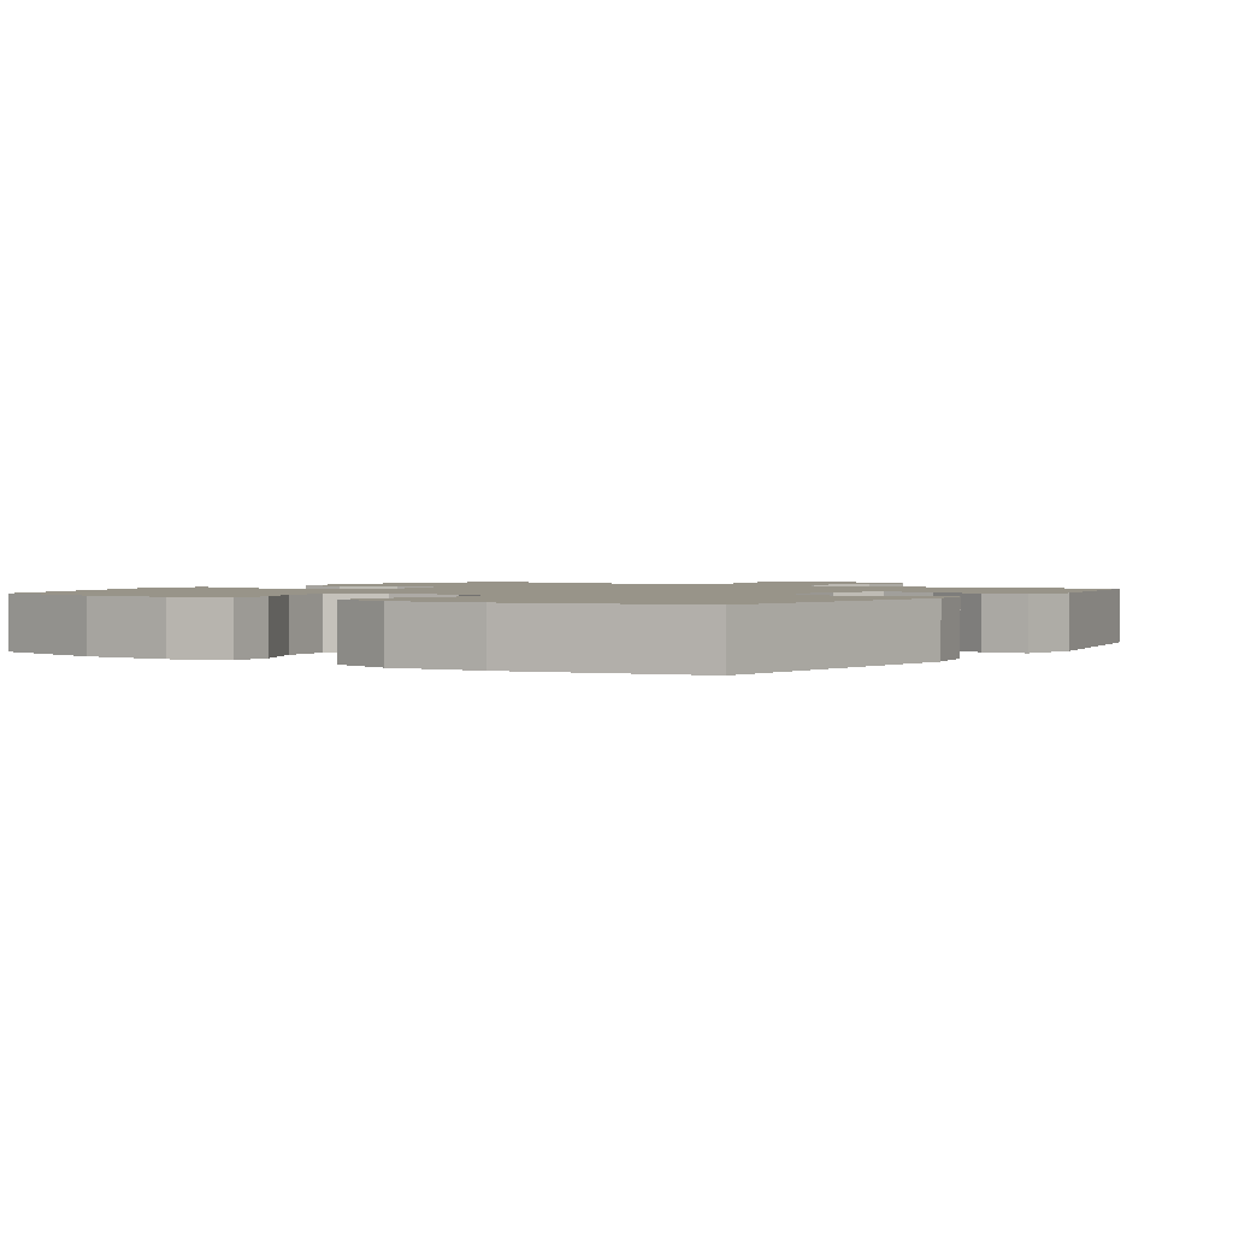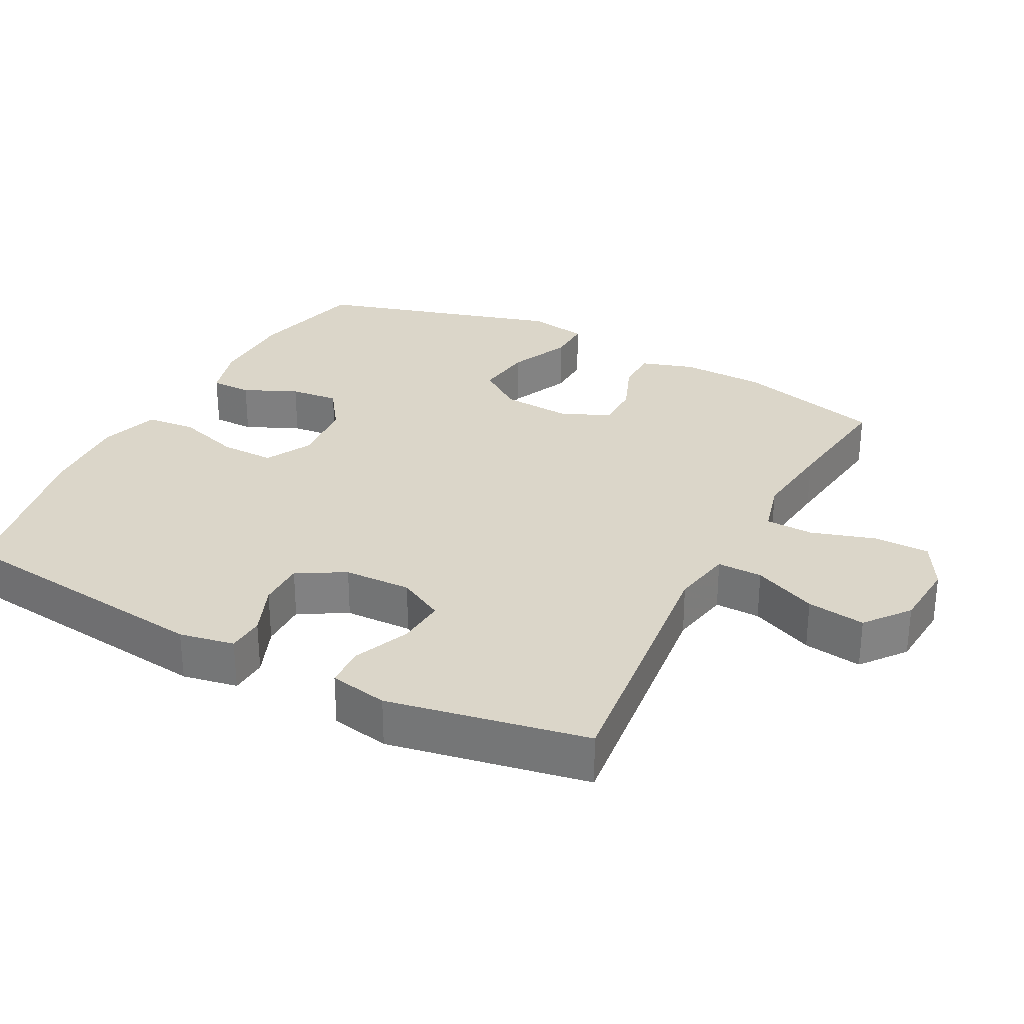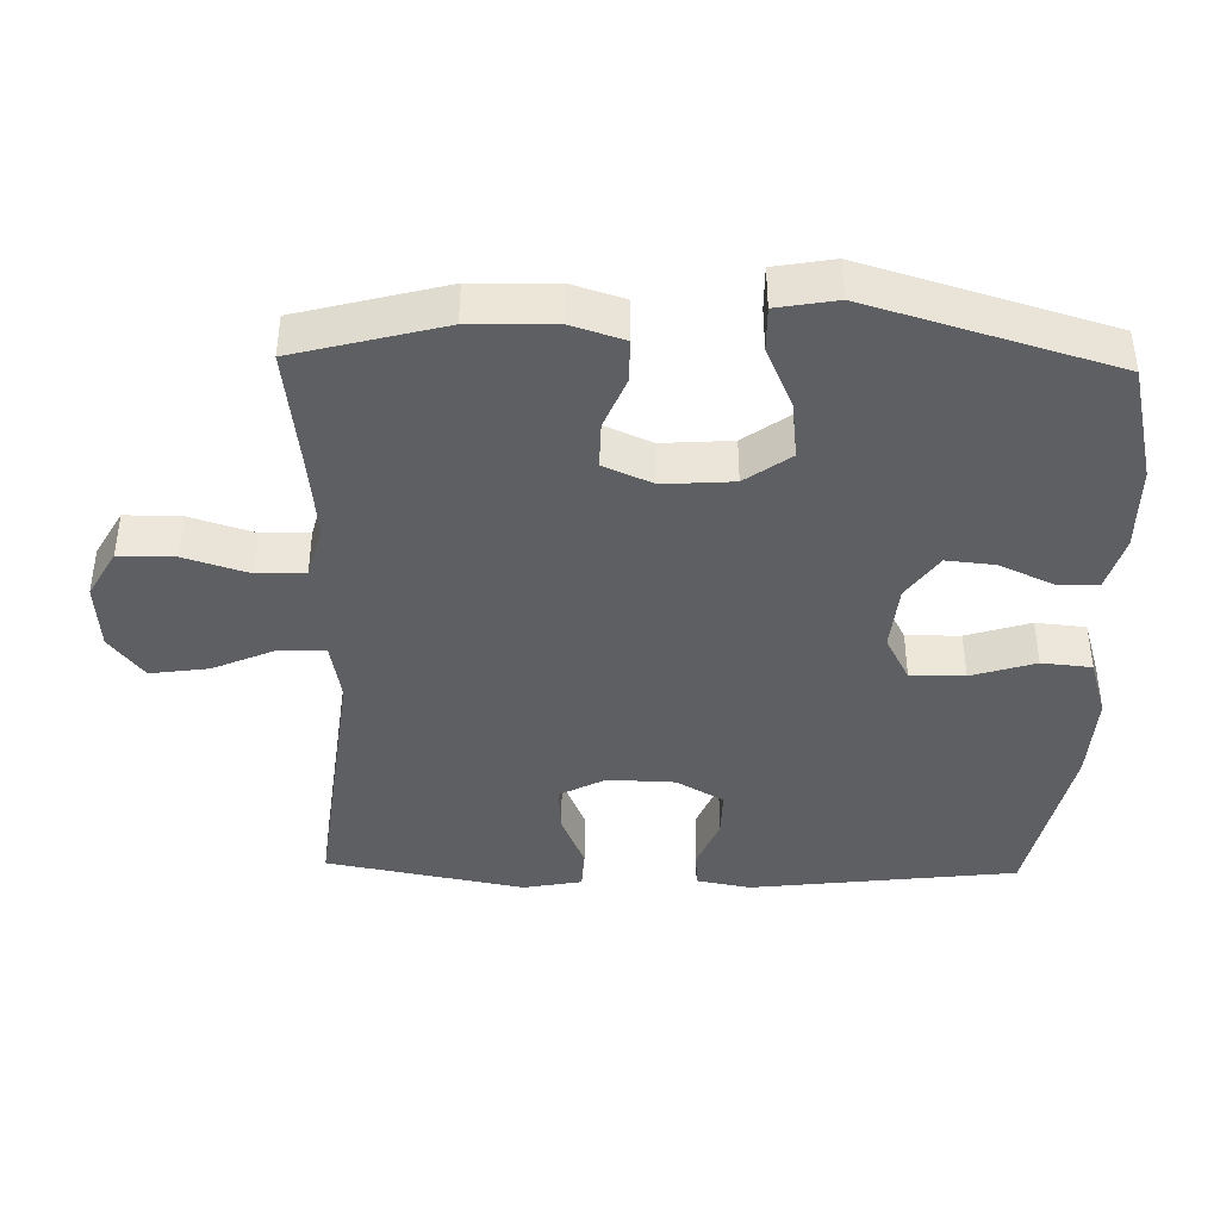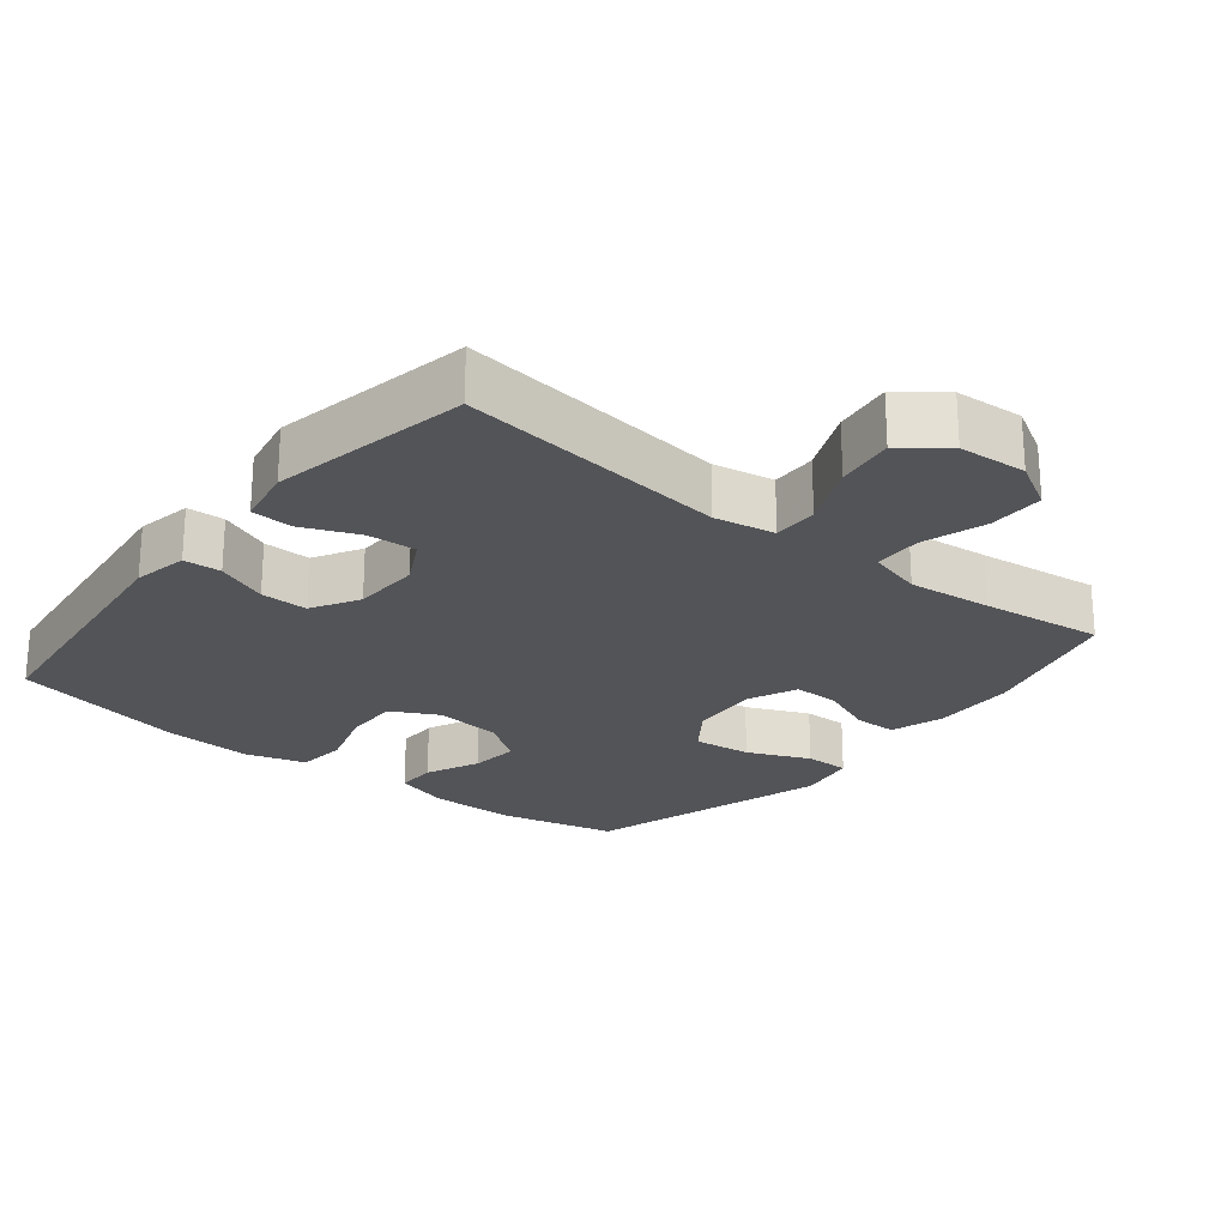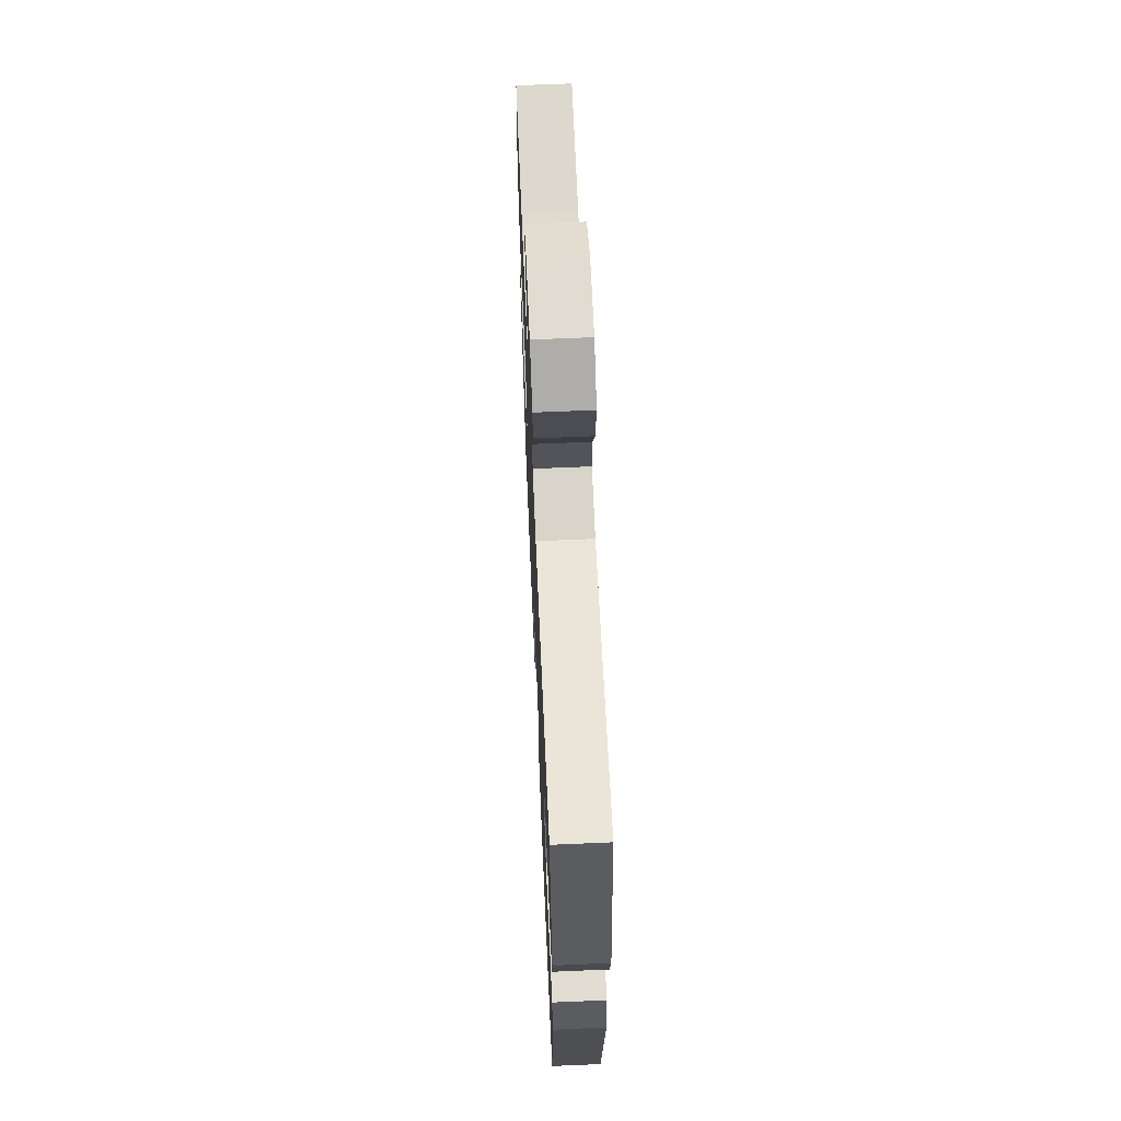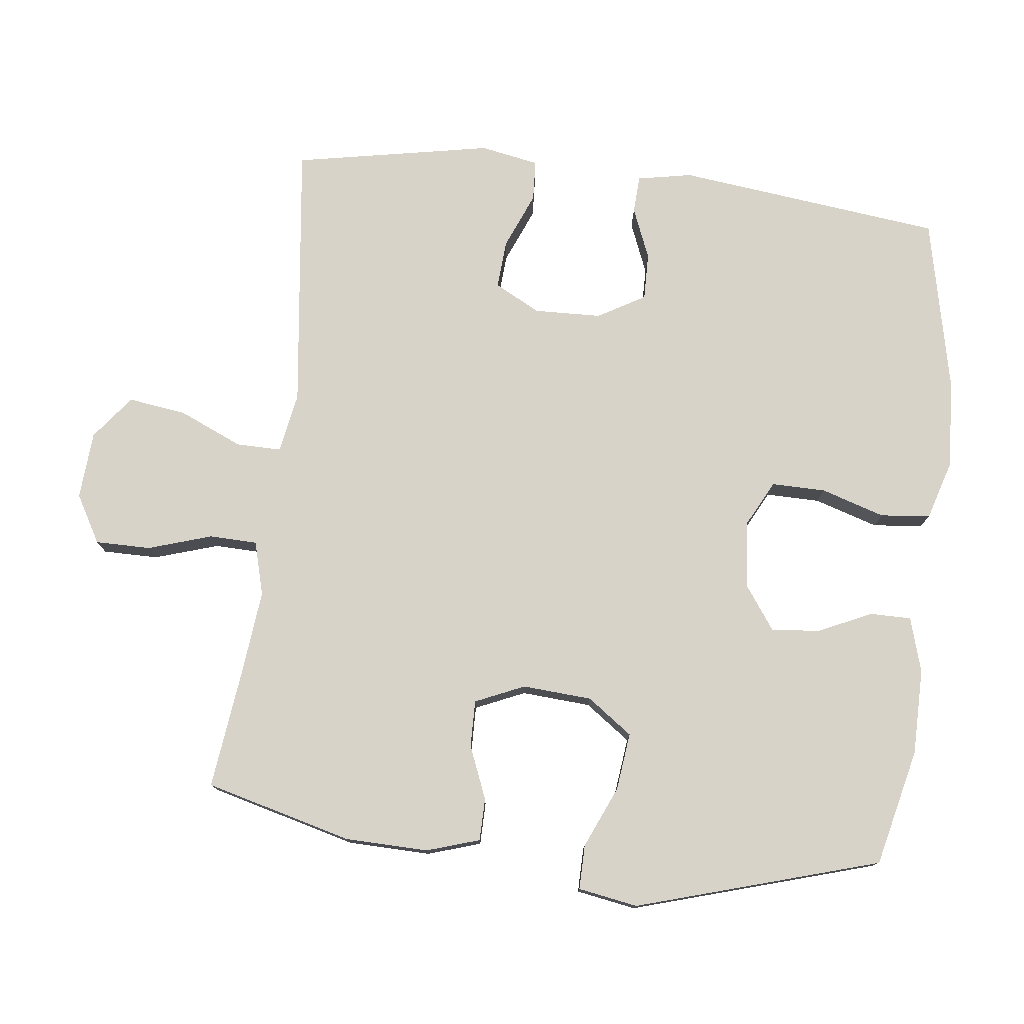
<metadata>
{"format":"obj","ext":"obj","renderer":"f3d","projection":"perspective","resolution":1024,"background":"white","views":[{"elev":1.7,"azim":-146.7,"up":"+Y"},{"elev":29.7,"azim":-62.2,"up":"+Y"},{"elev":-41.1,"azim":88.6,"up":"+Y"},{"elev":-23.6,"azim":-38.9,"up":"+Y"},{"elev":65.2,"azim":-92.5,"up":"+Z"},{"elev":77.1,"azim":96.6,"up":"+Y"}]}
</metadata>
<code>
v -0.5 0.07 0.5
v -0.111 0.07 0.454
v -0.024 0.07 0.47
v -0.025 0.07 0.535
v -0.065 0.07 0.626
v -0.077 0.07 0.71
v -0.014 0.07 0.759
v 0.084 0.07 0.766
v 0.153 0.07 0.727
v 0.153 0.07 0.647
v 0.124 0.07 0.555
v 0.126 0.07 0.486
v 0.204 0.07 0.465
v 0.324 0.07 0.478
v 0.5 0.07 0.5
v 0.556 0.07 0.288
v 0.559 0.07 0.168
v 0.535 0.07 0.092
v 0.474 0.07 0.091
v 0.397 0.07 0.122
v 0.33 0.07 0.123
v 0.299 0.07 0.052
v 0.306 0.07 -0.048
v 0.353 0.07 -0.113
v 0.436 0.07 -0.103
v 0.525 0.07 -0.064
v 0.589 0.07 -0.063
v 0.604 0.07 -0.149
v 0.5 0.07 -0.5
v 0.331 0.07 -0.54
v 0.207 0.07 -0.541
v 0.128 0.07 -0.518
v 0.128 0.07 -0.459
v 0.163 0.07 -0.382
v 0.17 0.07 -0.312
v 0.106 0.07 -0.267
v 0.01 0.07 -0.258
v -0.057 0.07 -0.293
v -0.056 0.07 -0.371
v -0.027 0.07 -0.463
v -0.034 0.07 -0.535
v -0.119 0.07 -0.561
v -0.247 0.07 -0.554
v -0.5 0.07 -0.5
v -0.546 0.07 -0.116
v -0.531 0.07 -0.037
v -0.477 0.07 -0.034
v -0.403 0.07 -0.064
v -0.335 0.07 -0.065
v -0.296 0.07 0.003
v -0.293 0.07 0.1
v -0.328 0.07 0.166
v -0.398 0.07 0.161
v -0.479 0.07 0.127
v -0.538 0.07 0.13
v -0.554 0.07 0.214
v -0.5 0 0.5
v -0.111 0 0.454
v -0.024 0 0.47
v -0.025 0 0.535
v -0.065 0 0.626
v -0.077 0 0.71
v -0.014 0 0.759
v 0.084 0 0.766
v 0.153 0 0.727
v 0.153 0 0.647
v 0.124 0 0.555
v 0.126 0 0.486
v 0.204 0 0.465
v 0.324 0 0.478
v 0.5 0 0.5
v 0.556 0 0.288
v 0.559 0 0.168
v 0.535 0 0.092
v 0.474 0 0.091
v 0.397 0 0.122
v 0.33 0 0.123
v 0.299 0 0.052
v 0.306 0 -0.048
v 0.353 0 -0.113
v 0.436 0 -0.103
v 0.525 0 -0.064
v 0.589 0 -0.063
v 0.604 0 -0.149
v 0.5 0 -0.5
v 0.331 0 -0.54
v 0.207 0 -0.541
v 0.128 0 -0.518
v 0.128 0 -0.459
v 0.163 0 -0.382
v 0.17 0 -0.312
v 0.106 0 -0.267
v 0.01 0 -0.258
v -0.057 0 -0.293
v -0.056 0 -0.371
v -0.027 0 -0.463
v -0.034 0 -0.535
v -0.119 0 -0.561
v -0.247 0 -0.554
v -0.5 0 -0.5
v -0.546 0 -0.116
v -0.531 0 -0.037
v -0.477 0 -0.034
v -0.403 0 -0.064
v -0.335 0 -0.065
v -0.296 0 0.003
v -0.293 0 0.1
v -0.328 0 0.166
v -0.398 0 0.161
v -0.479 0 0.127
v -0.538 0 0.13
v -0.554 0 0.214
f 53 54 55 56
f 52 53 56 1
f 51 52 1 2
f 50 51 2 3
f 49 50 3
f 45 46 47 48
f 45 48 49
f 44 45 49
f 43 44 49 3
f 39 40 41 42
f 38 39 42 43
f 31 32 33 34
f 31 34 35
f 30 31 35
f 29 30 35
f 28 29 35 36
f 25 26 27 28
f 24 25 28 36
f 17 18 19 20
f 17 20 21
f 14 15 16 17
f 13 14 17 21
f 12 13 21 22
f 8 9 10 11
f 8 11 12
f 7 8 12
f 4 5 6 7
f 3 4 7 12
f 38 43 3 12
f 23 24 36 37
f 23 37 38
f 12 22 23 38
f 112 111 110 109
f 57 112 109 108
f 58 57 108 107
f 59 58 107 106
f 59 106 105
f 104 103 102 101
f 105 104 101
f 105 101 100
f 59 105 100 99
f 98 97 96 95
f 99 98 95 94
f 90 89 88 87
f 91 90 87
f 91 87 86
f 91 86 85
f 92 91 85 84
f 84 83 82 81
f 92 84 81 80
f 76 75 74 73
f 77 76 73
f 73 72 71 70
f 77 73 70 69
f 78 77 69 68
f 67 66 65 64
f 68 67 64
f 68 64 63
f 63 62 61 60
f 68 63 60 59
f 68 59 99 94
f 93 92 80 79
f 94 93 79
f 94 79 78 68
f 1 57 58 2
f 2 58 59 3
f 3 59 60 4
f 4 60 61 5
f 5 61 62 6
f 6 62 63 7
f 7 63 64 8
f 8 64 65 9
f 9 65 66 10
f 10 66 67 11
f 11 67 68 12
f 12 68 69 13
f 13 69 70 14
f 14 70 71 15
f 15 71 72 16
f 16 72 73 17
f 17 73 74 18
f 18 74 75 19
f 19 75 76 20
f 20 76 77 21
f 21 77 78 22
f 22 78 79 23
f 23 79 80 24
f 24 80 81 25
f 25 81 82 26
f 26 82 83 27
f 27 83 84 28
f 28 84 85 29
f 29 85 86 30
f 30 86 87 31
f 31 87 88 32
f 32 88 89 33
f 33 89 90 34
f 34 90 91 35
f 35 91 92 36
f 36 92 93 37
f 37 93 94 38
f 38 94 95 39
f 39 95 96 40
f 40 96 97 41
f 41 97 98 42
f 42 98 99 43
f 43 99 100 44
f 44 100 101 45
f 45 101 102 46
f 46 102 103 47
f 47 103 104 48
f 48 104 105 49
f 49 105 106 50
f 50 106 107 51
f 51 107 108 52
f 52 108 109 53
f 53 109 110 54
f 54 110 111 55
f 55 111 112 56
f 56 112 57 1

</code>
